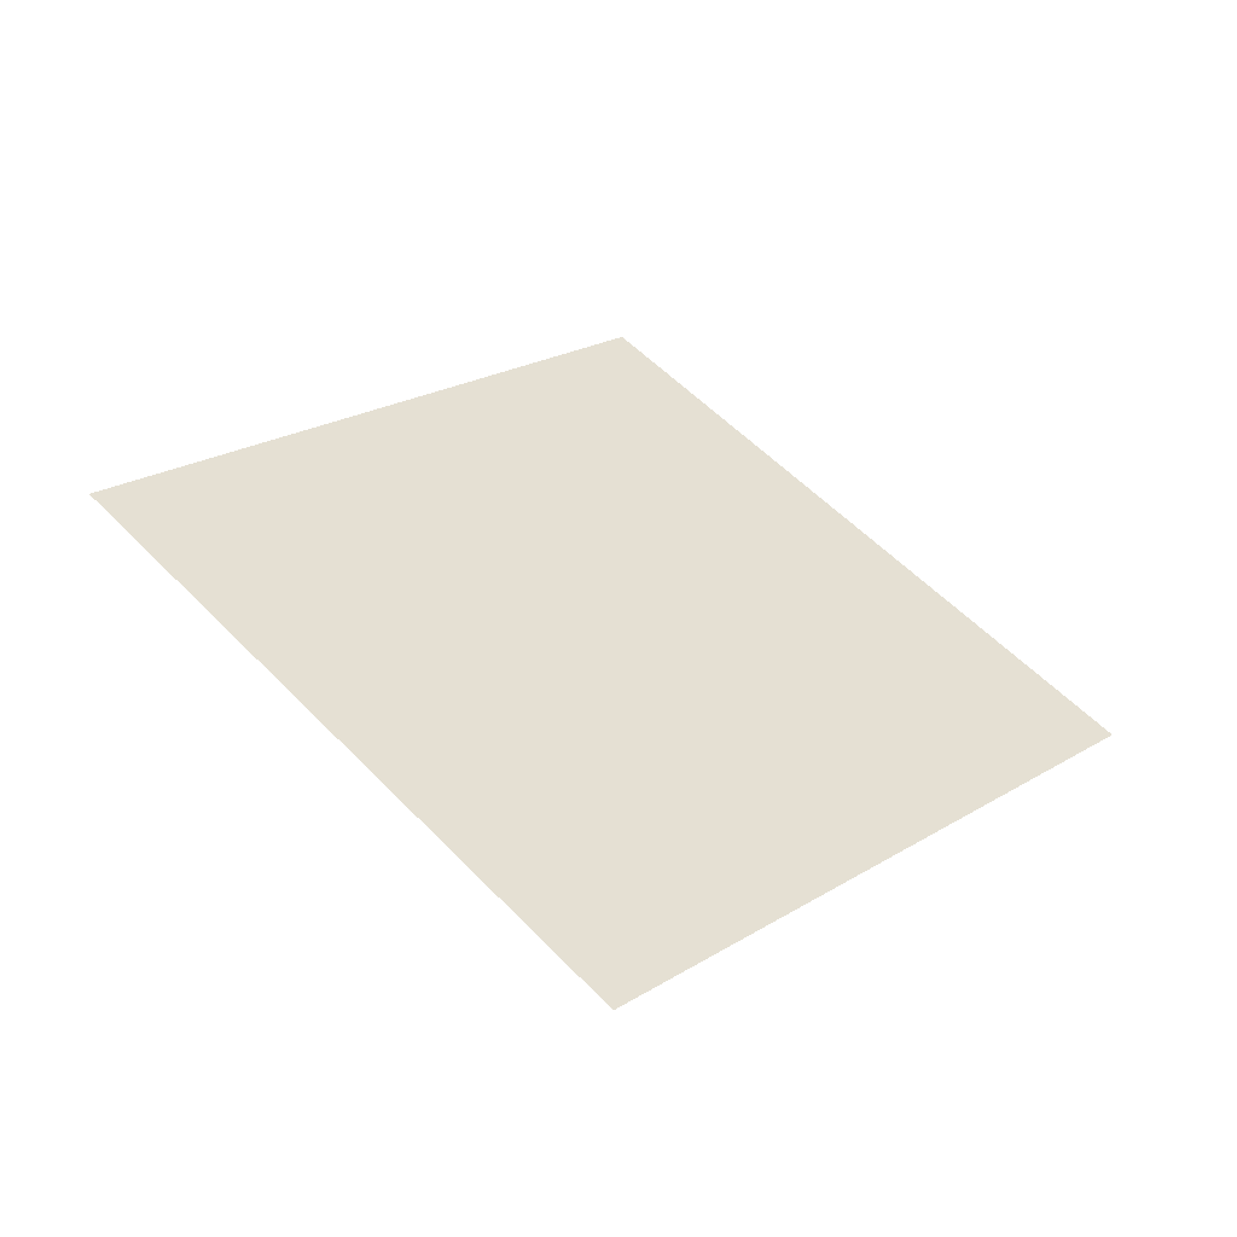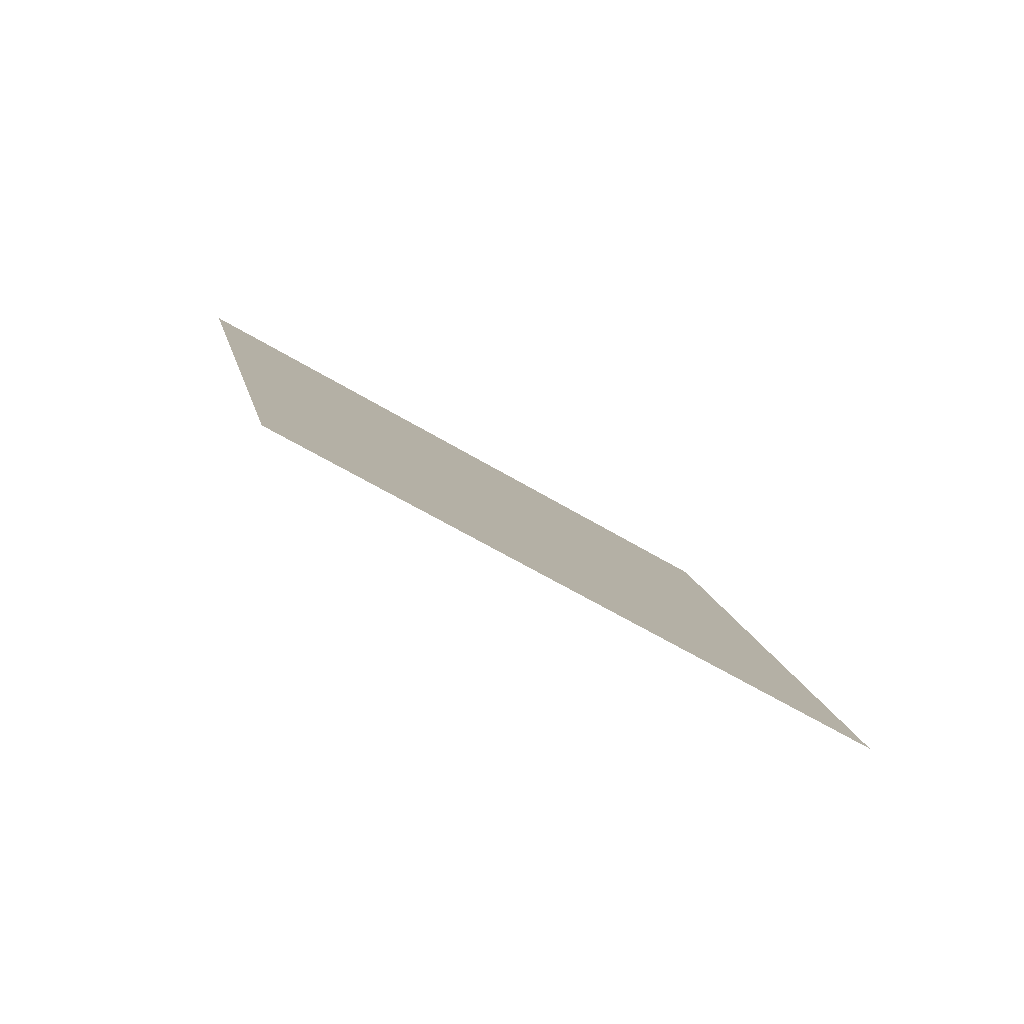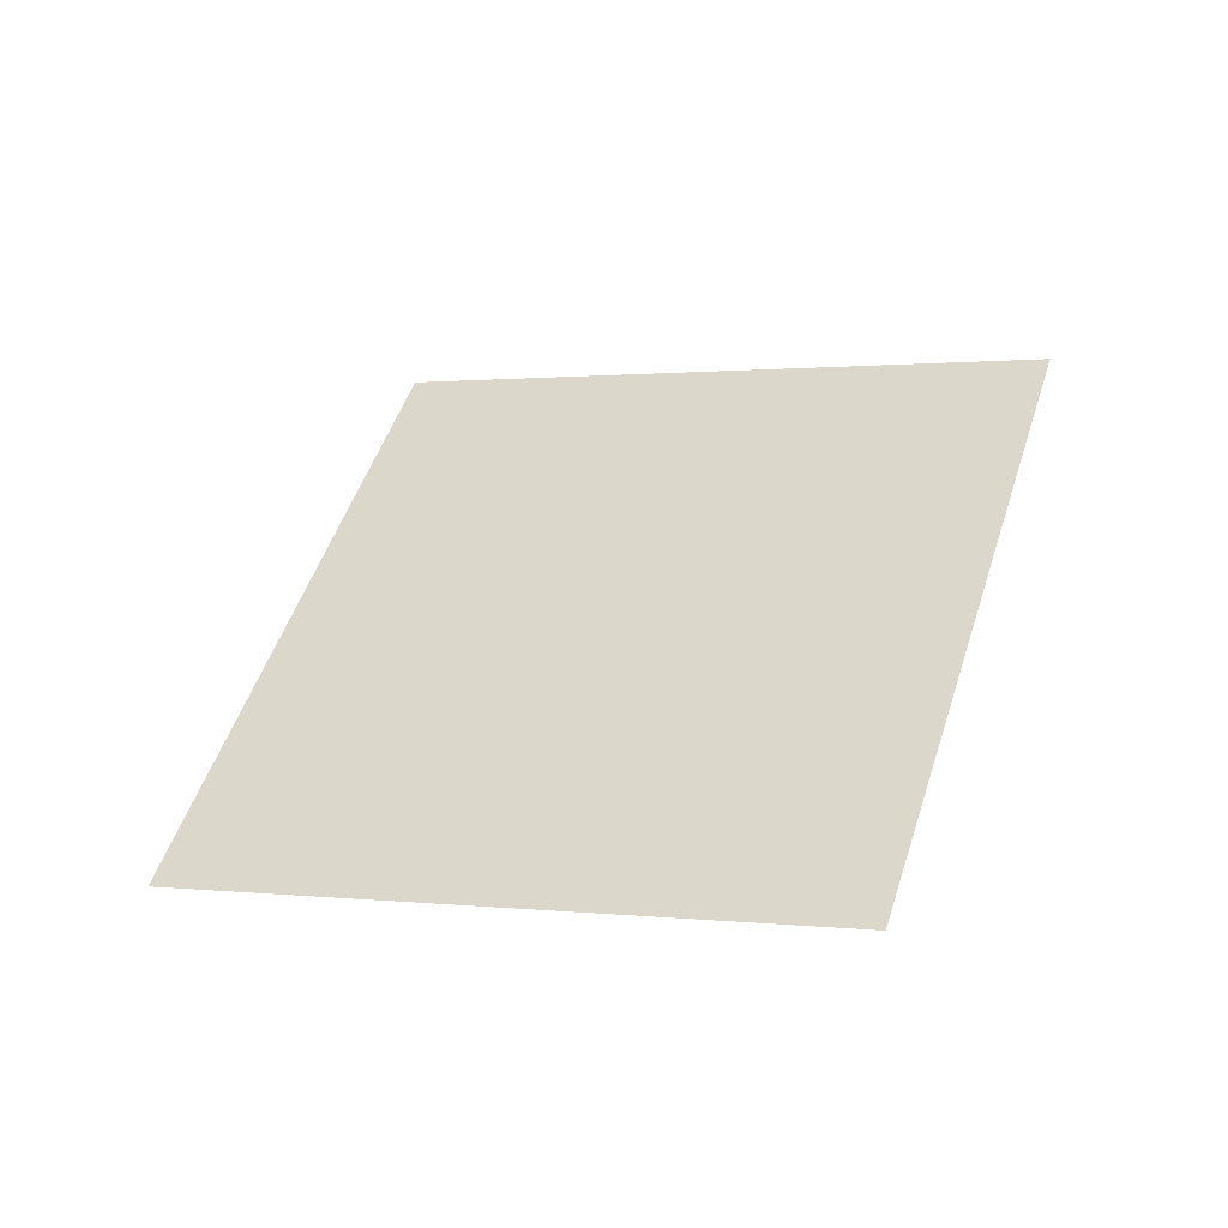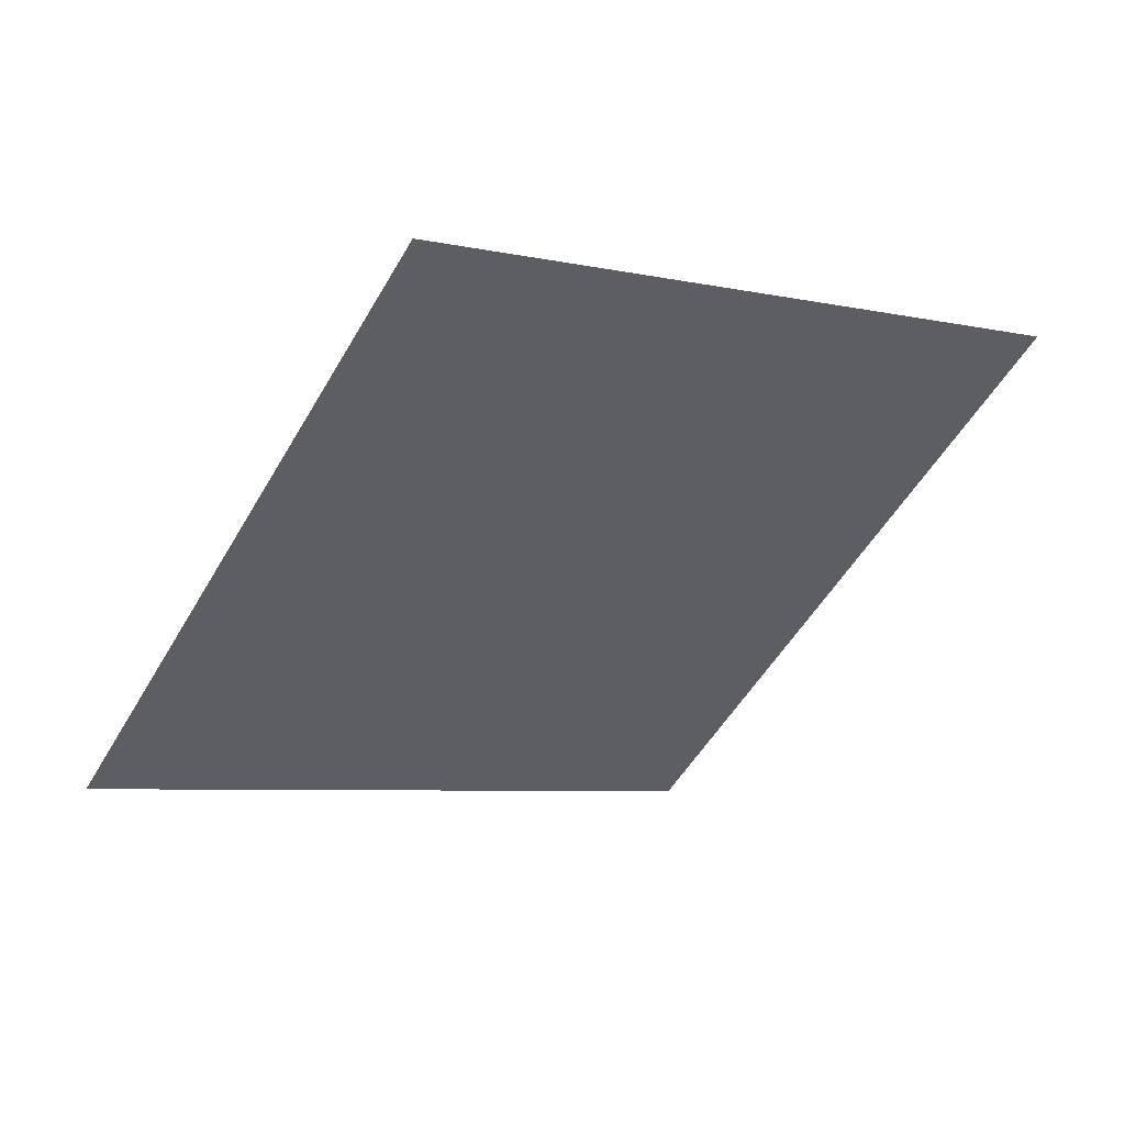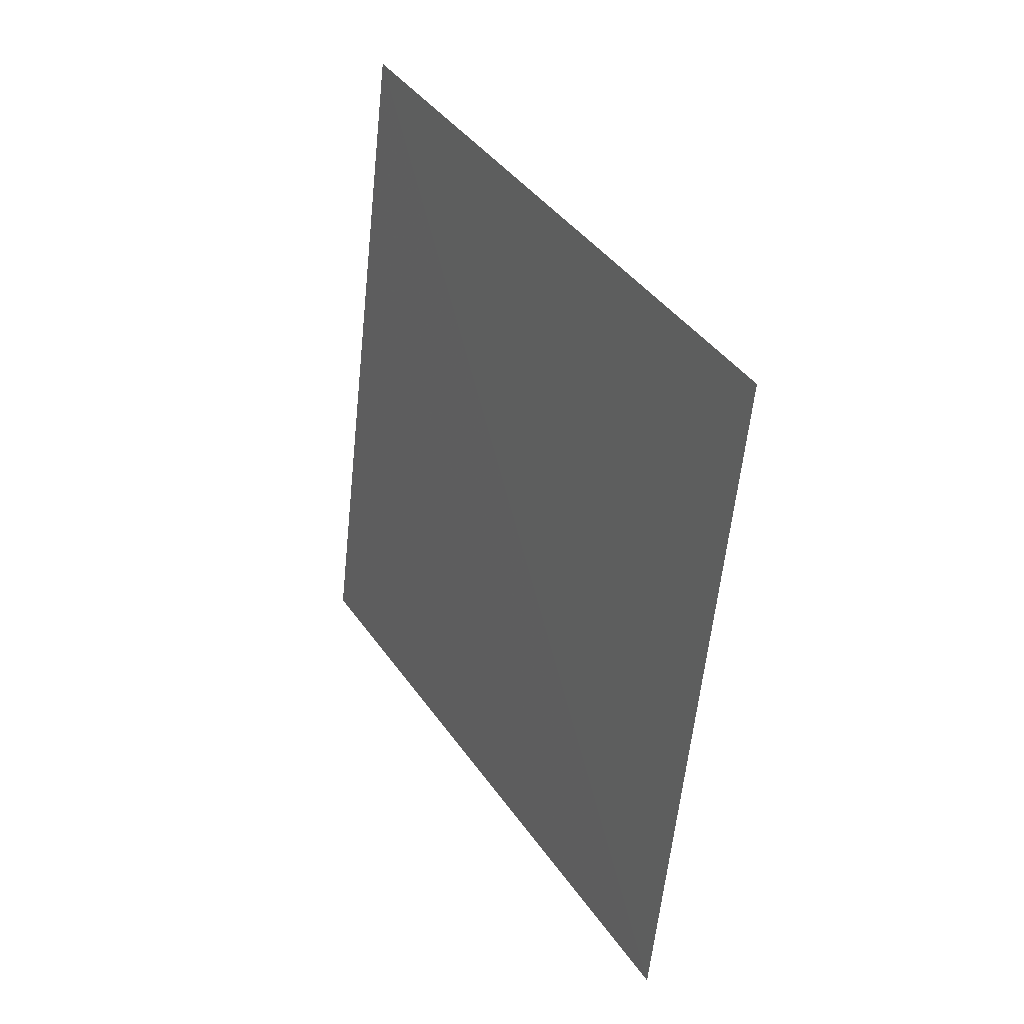
<metadata>
{"format":"obj","ext":"obj","renderer":"f3d","projection":"perspective","resolution":1024,"background":"white","views":[{"elev":12.7,"azim":-31.1,"up":"+Y"},{"elev":6.4,"azim":-85.6,"up":"+Y"},{"elev":17.6,"azim":38.9,"up":"+Y"},{"elev":20.8,"azim":-26.3,"up":"+Z"},{"elev":-71.8,"azim":91.2,"up":"+Z"}]}
</metadata>
<code>
o Plane
v -1.681 5.21 3.484
v -1.678 5.206 3.492
v -1.69 5.209 3.487
v -1.687 5.205 3.494
f 2 1 3
f 2 3 4

</code>
